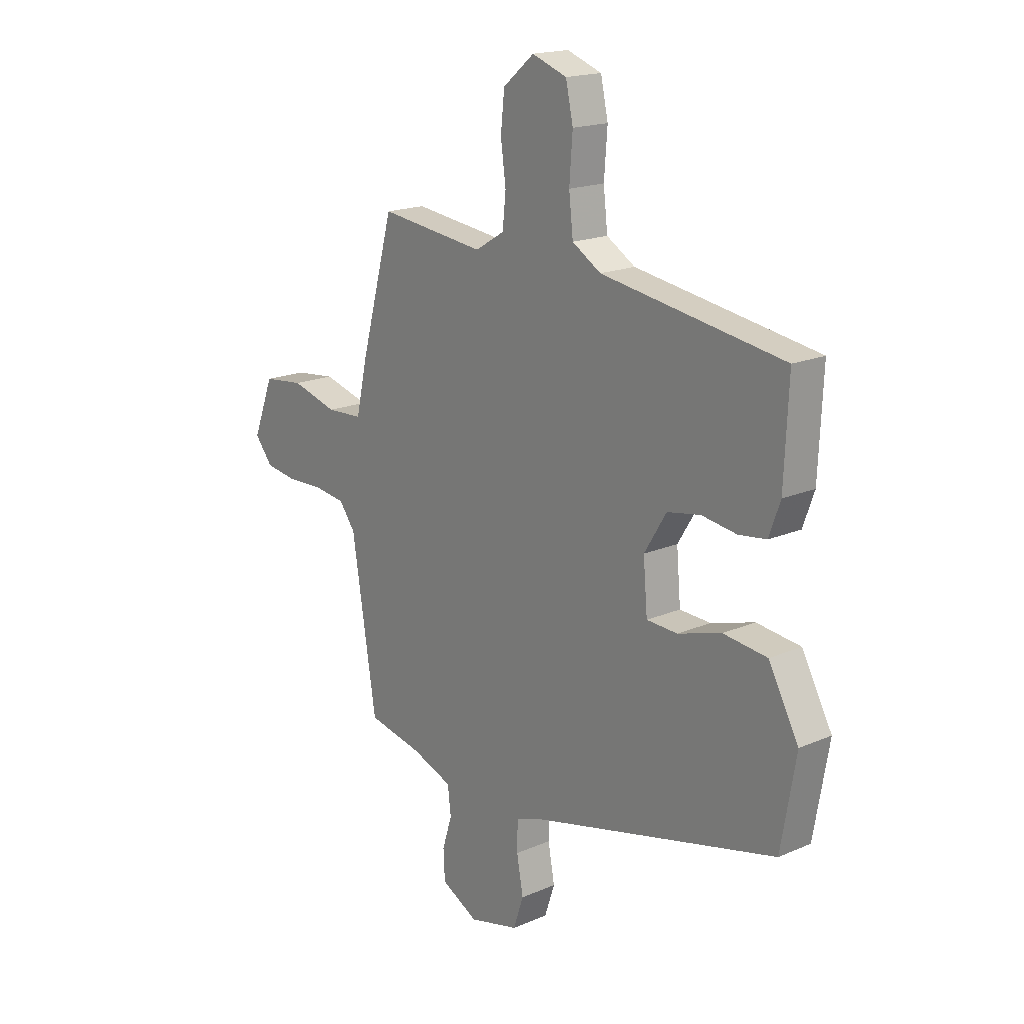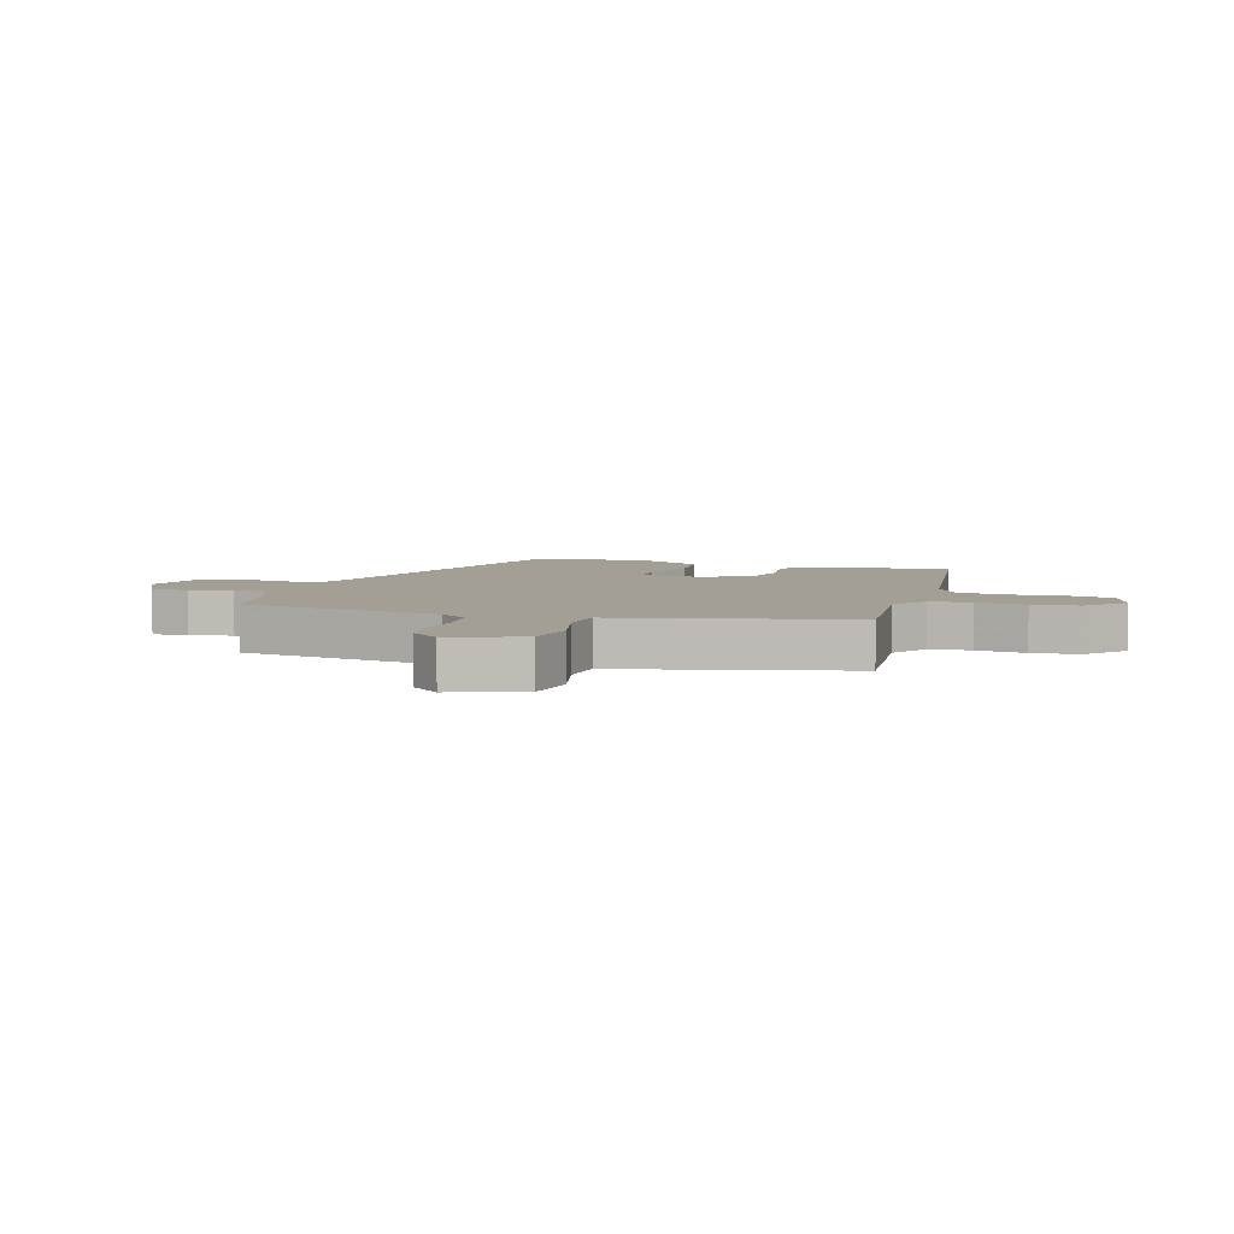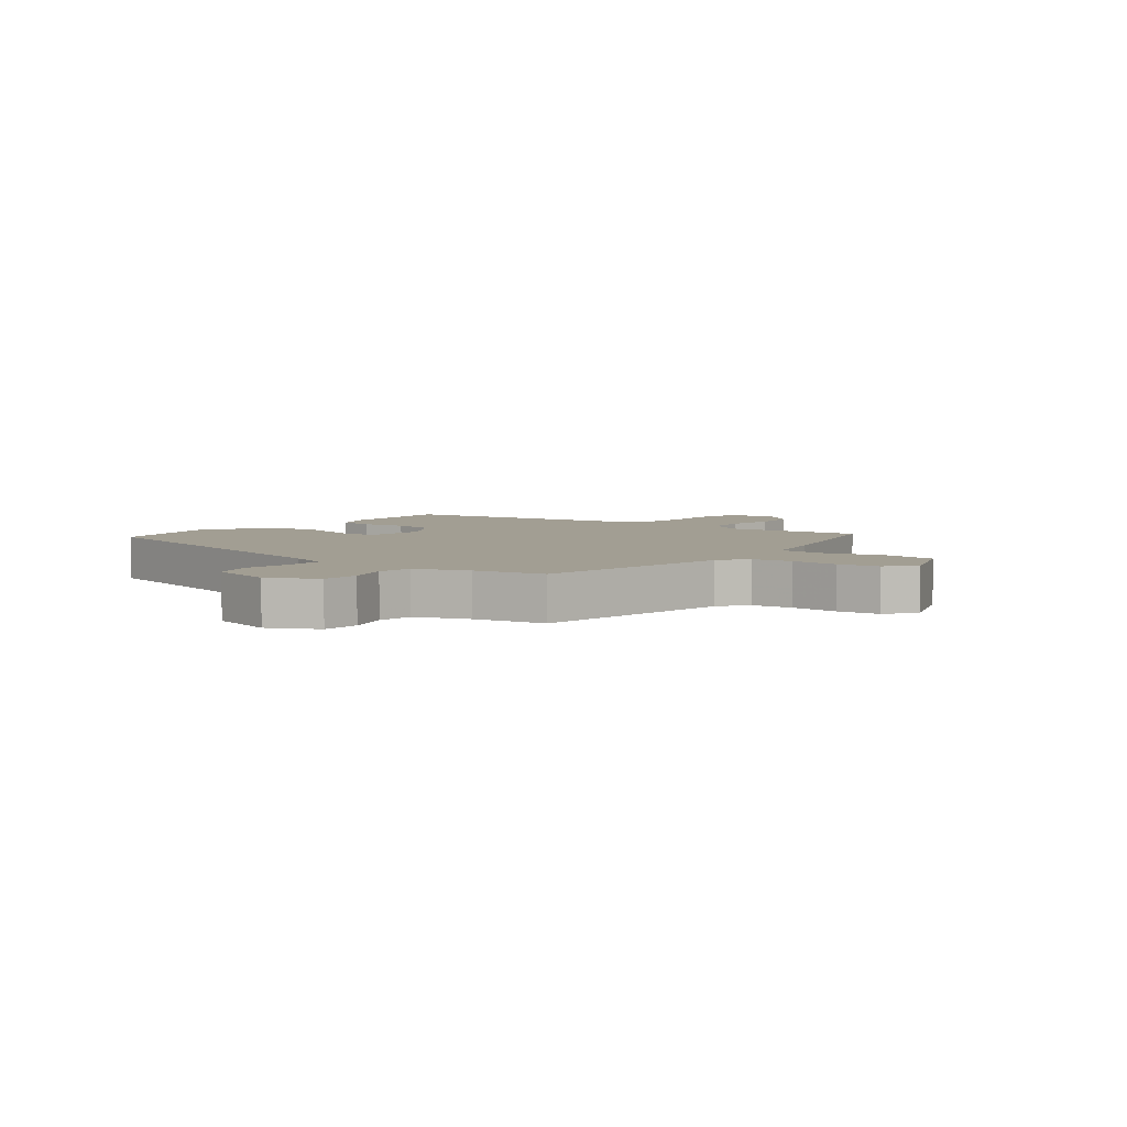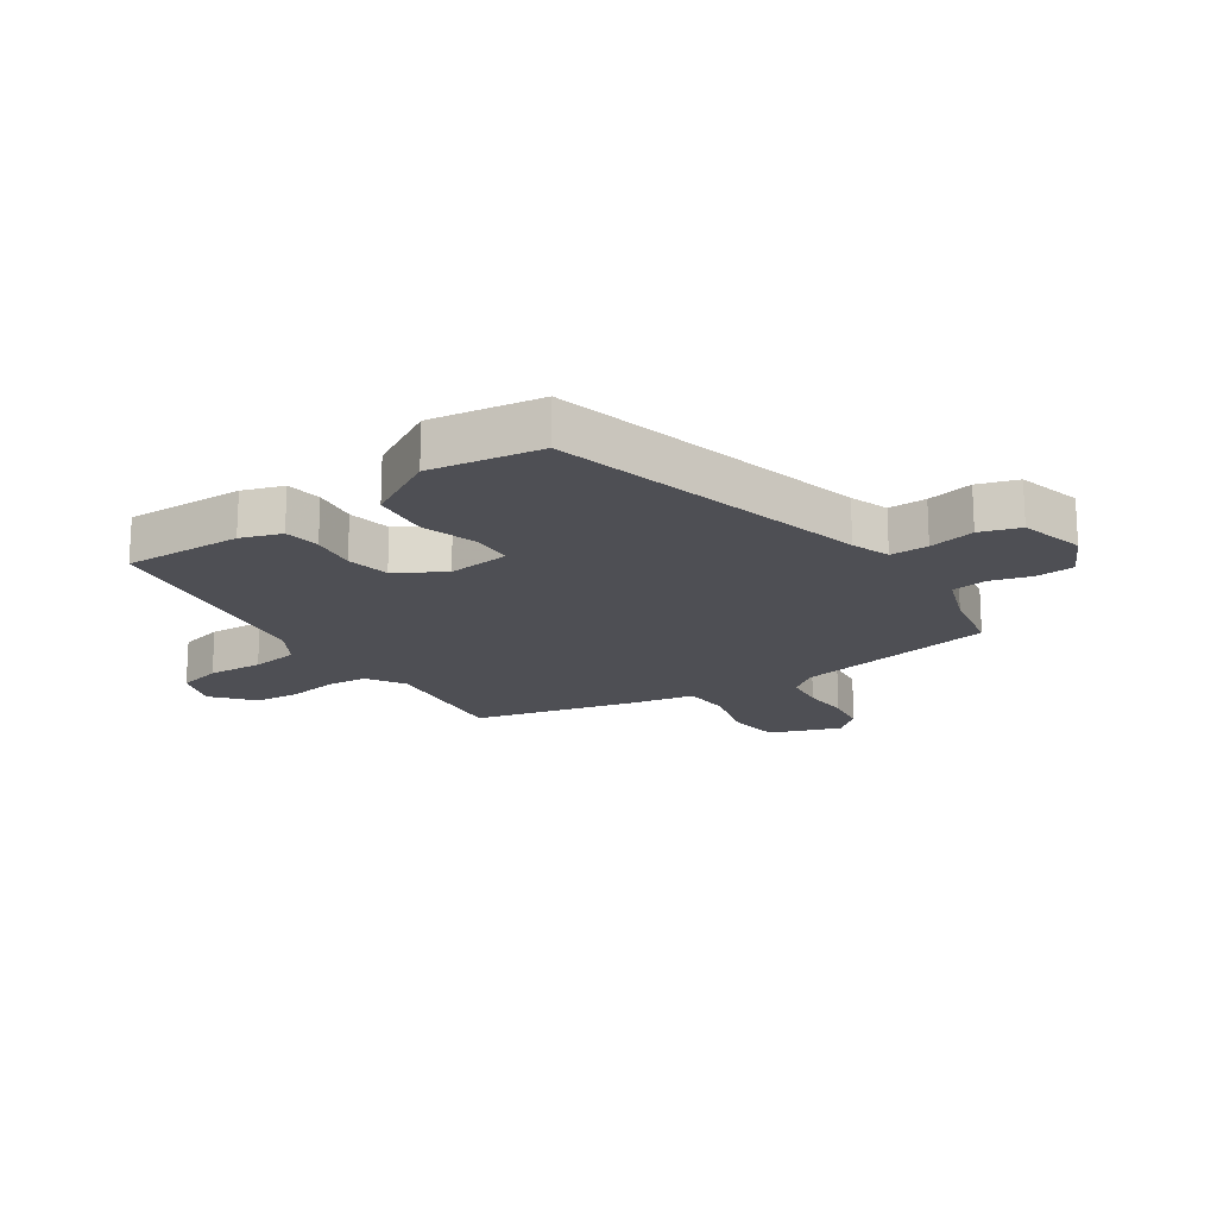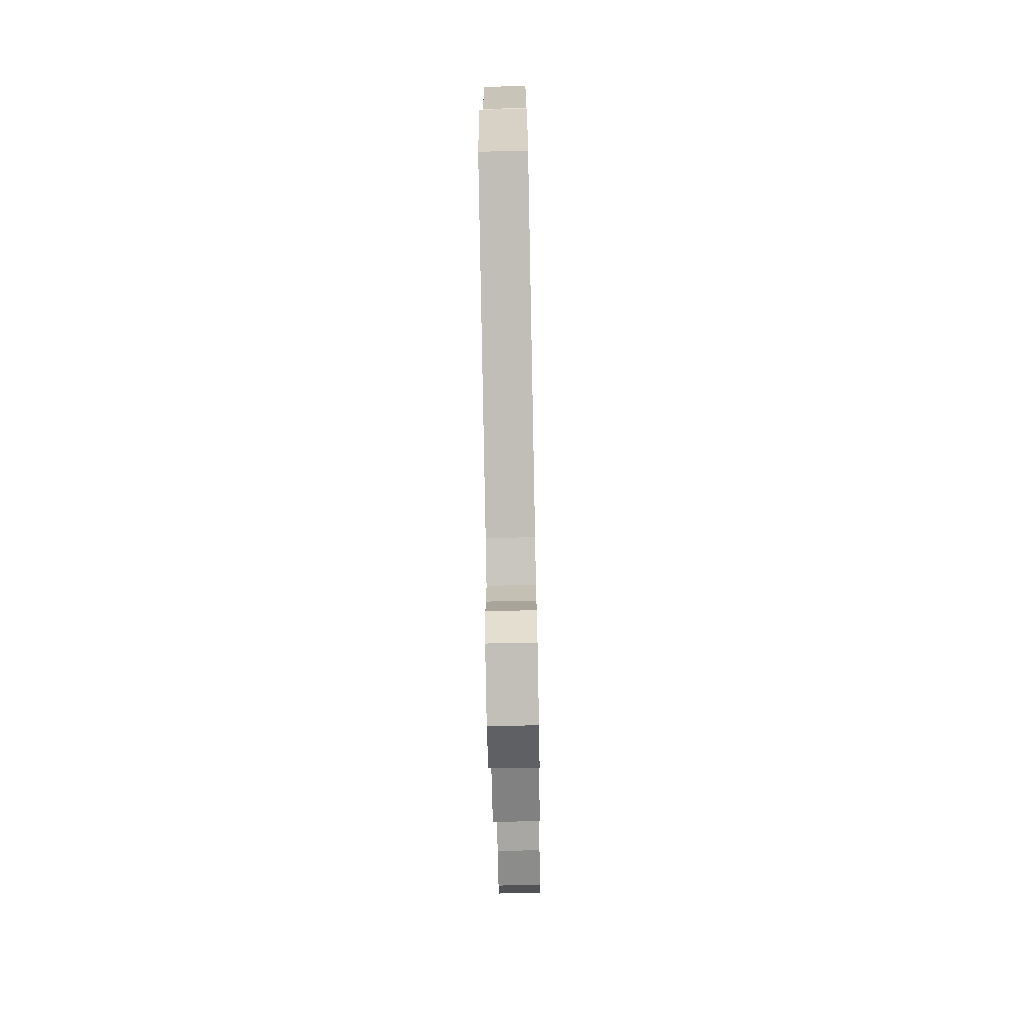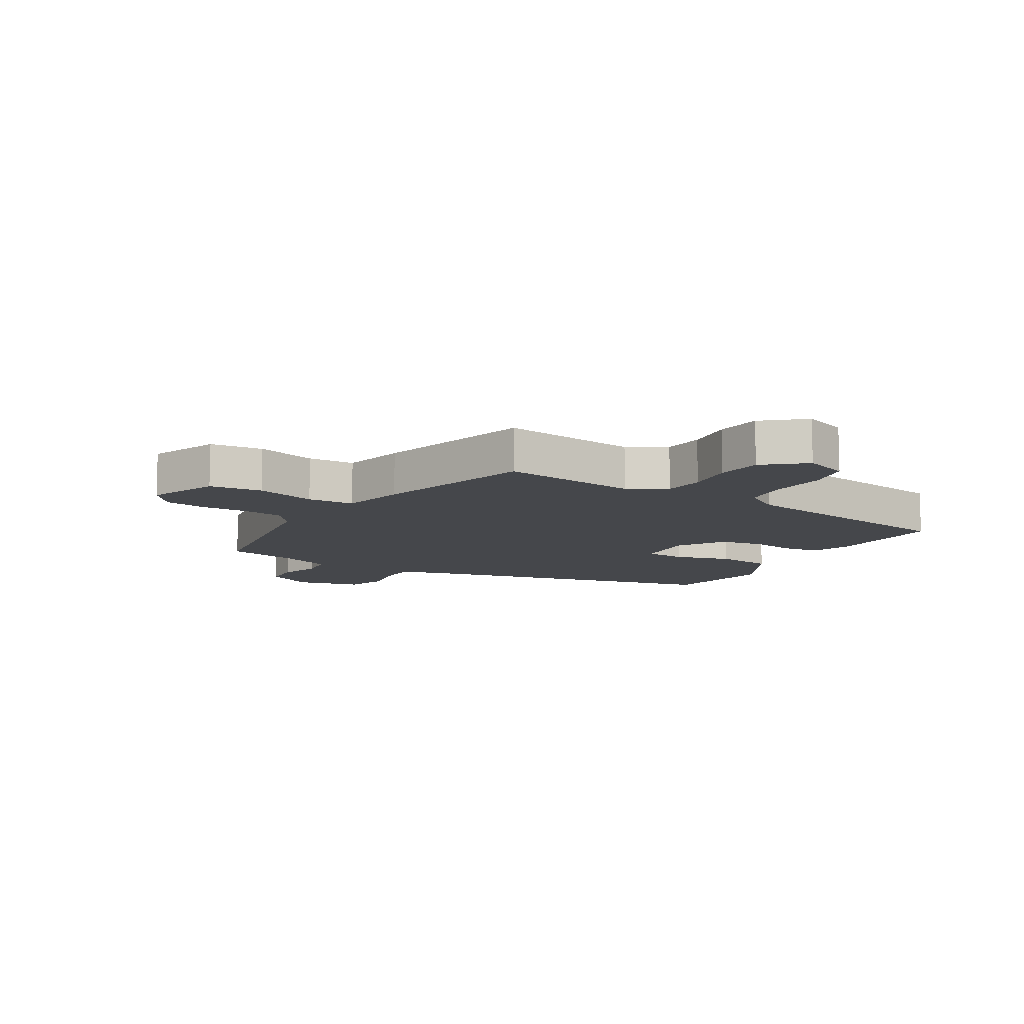
<metadata>
{"format":"obj","ext":"obj","renderer":"f3d","projection":"perspective","resolution":1024,"background":"white","views":[{"elev":17.9,"azim":49.8,"up":"+Z"},{"elev":5.4,"azim":-71.6,"up":"+Y"},{"elev":5.0,"azim":-141.5,"up":"+Y"},{"elev":-18.4,"azim":125.0,"up":"+Y"},{"elev":-72.3,"azim":91.1,"up":"+Z"},{"elev":-10.6,"azim":-31.0,"up":"+Y"}]}
</metadata>
<code>
v -0.474 0.07 -0.437
v -0.527 0.07 -0.101
v -0.562 0.07 -0.054
v -0.63 0.07 -0.045
v -0.709 0.07 -0.048
v -0.778 0.07 -0.038
v -0.817 0.07 0.01
v -0.772 0.07 0.126
v -0.684 0.07 0.136
v -0.584 0.07 0.108
v -0.506 0.07 0.112
v -0.482 0.07 0.219
v -0.41 0.07 0.483
v -0.181 0.07 0.455
v -0.118 0.07 0.493
v -0.111 0.07 0.561
v -0.122 0.07 0.642
v -0.114 0.07 0.718
v -0.047 0.07 0.774
v 0.028 0.07 0.747
v 0.044 0.07 0.674
v 0.037 0.07 0.582
v 0.046 0.07 0.503
v 0.108 0.07 0.465
v 0.501 0.07 0.403
v 0.492 0.07 0.206
v 0.468 0.07 0.139
v 0.408 0.07 0.131
v 0.333 0.07 0.142
v 0.261 0.07 0.129
v 0.213 0.07 0.051
v 0.222 0.07 -0.053
v 0.289 0.07 -0.056
v 0.383 0.07 -0.028
v 0.478 0.07 -0.039
v 0.543 0.07 -0.158
v 0.511 0.07 -0.343
v -0.017 0.07 -0.472
v -0.081 0.07 -0.494
v -0.082 0.07 -0.557
v -0.068 0.07 -0.634
v -0.09 0.07 -0.7
v -0.198 0.07 -0.727
v -0.278 0.07 -0.685
v -0.281 0.07 -0.622
v -0.26 0.07 -0.554
v -0.267 0.07 -0.495
v -0.355 0.07 -0.462
v -0.474 0 -0.437
v -0.527 0 -0.101
v -0.562 0 -0.054
v -0.63 0 -0.045
v -0.709 0 -0.048
v -0.778 0 -0.038
v -0.817 0 0.01
v -0.772 0 0.126
v -0.684 0 0.136
v -0.584 0 0.108
v -0.506 0 0.112
v -0.482 0 0.219
v -0.41 0 0.483
v -0.181 0 0.455
v -0.118 0 0.493
v -0.111 0 0.561
v -0.122 0 0.642
v -0.114 0 0.718
v -0.047 0 0.774
v 0.028 0 0.747
v 0.044 0 0.674
v 0.037 0 0.582
v 0.046 0 0.503
v 0.108 0 0.465
v 0.501 0 0.403
v 0.492 0 0.206
v 0.468 0 0.139
v 0.408 0 0.131
v 0.333 0 0.142
v 0.261 0 0.129
v 0.213 0 0.051
v 0.222 0 -0.053
v 0.289 0 -0.056
v 0.383 0 -0.028
v 0.478 0 -0.039
v 0.543 0 -0.158
v 0.511 0 -0.343
v -0.017 0 -0.472
v -0.081 0 -0.494
v -0.082 0 -0.557
v -0.068 0 -0.634
v -0.09 0 -0.7
v -0.198 0 -0.727
v -0.278 0 -0.685
v -0.281 0 -0.622
v -0.26 0 -0.554
v -0.267 0 -0.495
v -0.355 0 -0.462
f 44 45 46
f 43 44 46
f 42 43 46
f 41 42 46
f 40 41 46
f 39 40 46 47
f 38 39 47 48
f 38 48 1
f 37 38 1
f 36 37 1
f 35 36 1
f 34 35 1
f 33 34 1
f 27 28 29
f 26 27 29
f 25 26 29
f 24 25 29
f 23 24 29 30
f 20 21 22
f 19 20 22
f 18 19 22
f 17 18 22
f 16 17 22
f 15 16 22 23
f 23 30 31
f 15 23 31
f 14 15 31
f 14 31 32
f 13 14 32
f 12 13 32
f 11 12 32
f 8 9 10
f 7 8 10
f 6 7 10
f 5 6 10
f 4 5 10
f 32 33 1 2
f 10 11 32
f 4 10 32
f 3 4 32
f 2 3 32
f 94 93 92
f 94 92 91
f 94 91 90
f 94 90 89
f 94 89 88
f 95 94 88 87
f 96 95 87 86
f 49 96 86
f 49 86 85
f 49 85 84
f 49 84 83
f 49 83 82
f 49 82 81
f 77 76 75
f 77 75 74
f 77 74 73
f 77 73 72
f 78 77 72 71
f 70 69 68
f 70 68 67
f 70 67 66
f 70 66 65
f 70 65 64
f 71 70 64 63
f 79 78 71
f 79 71 63
f 79 63 62
f 80 79 62
f 80 62 61
f 80 61 60
f 80 60 59
f 58 57 56
f 58 56 55
f 58 55 54
f 58 54 53
f 58 53 52
f 50 49 81 80
f 80 59 58
f 80 58 52
f 80 52 51
f 80 51 50
f 1 49 50 2
f 2 50 51 3
f 3 51 52 4
f 4 52 53 5
f 5 53 54 6
f 6 54 55 7
f 7 55 56 8
f 8 56 57 9
f 9 57 58 10
f 10 58 59 11
f 11 59 60 12
f 12 60 61 13
f 13 61 62 14
f 14 62 63 15
f 15 63 64 16
f 16 64 65 17
f 17 65 66 18
f 18 66 67 19
f 19 67 68 20
f 20 68 69 21
f 21 69 70 22
f 22 70 71 23
f 23 71 72 24
f 24 72 73 25
f 25 73 74 26
f 26 74 75 27
f 27 75 76 28
f 28 76 77 29
f 29 77 78 30
f 30 78 79 31
f 31 79 80 32
f 32 80 81 33
f 33 81 82 34
f 34 82 83 35
f 35 83 84 36
f 36 84 85 37
f 37 85 86 38
f 38 86 87 39
f 39 87 88 40
f 40 88 89 41
f 41 89 90 42
f 42 90 91 43
f 43 91 92 44
f 44 92 93 45
f 45 93 94 46
f 46 94 95 47
f 47 95 96 48
f 48 96 49 1

</code>
